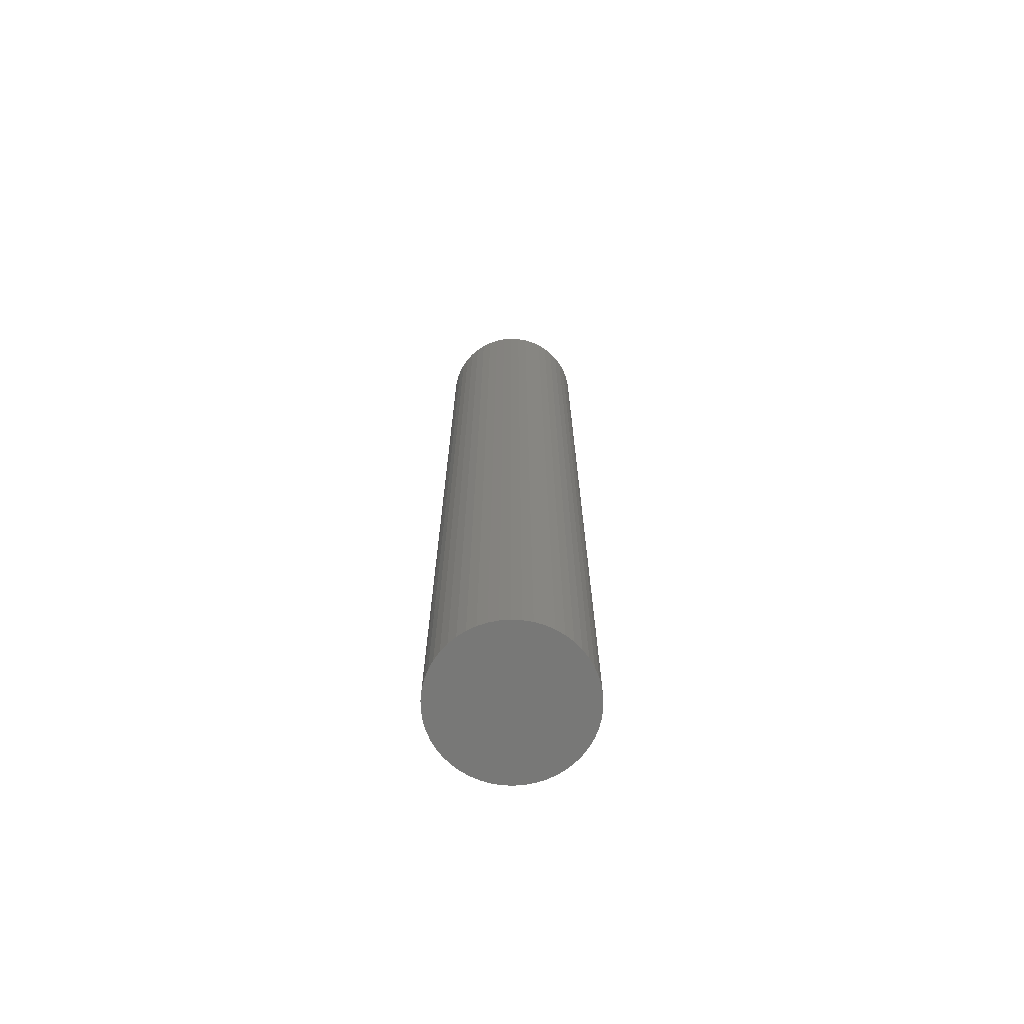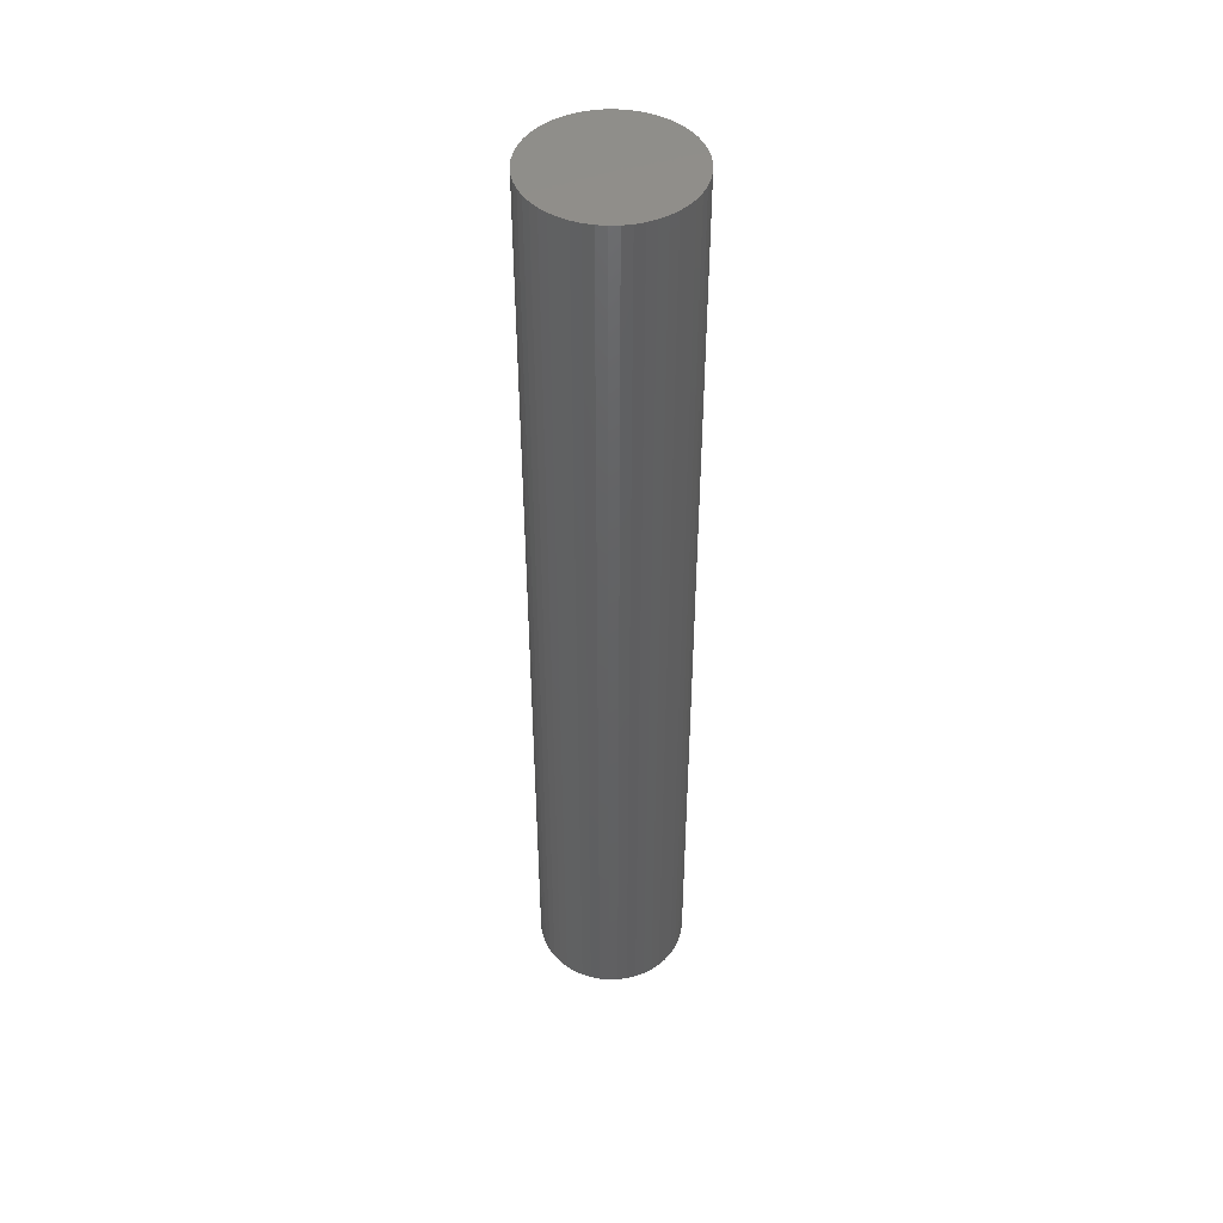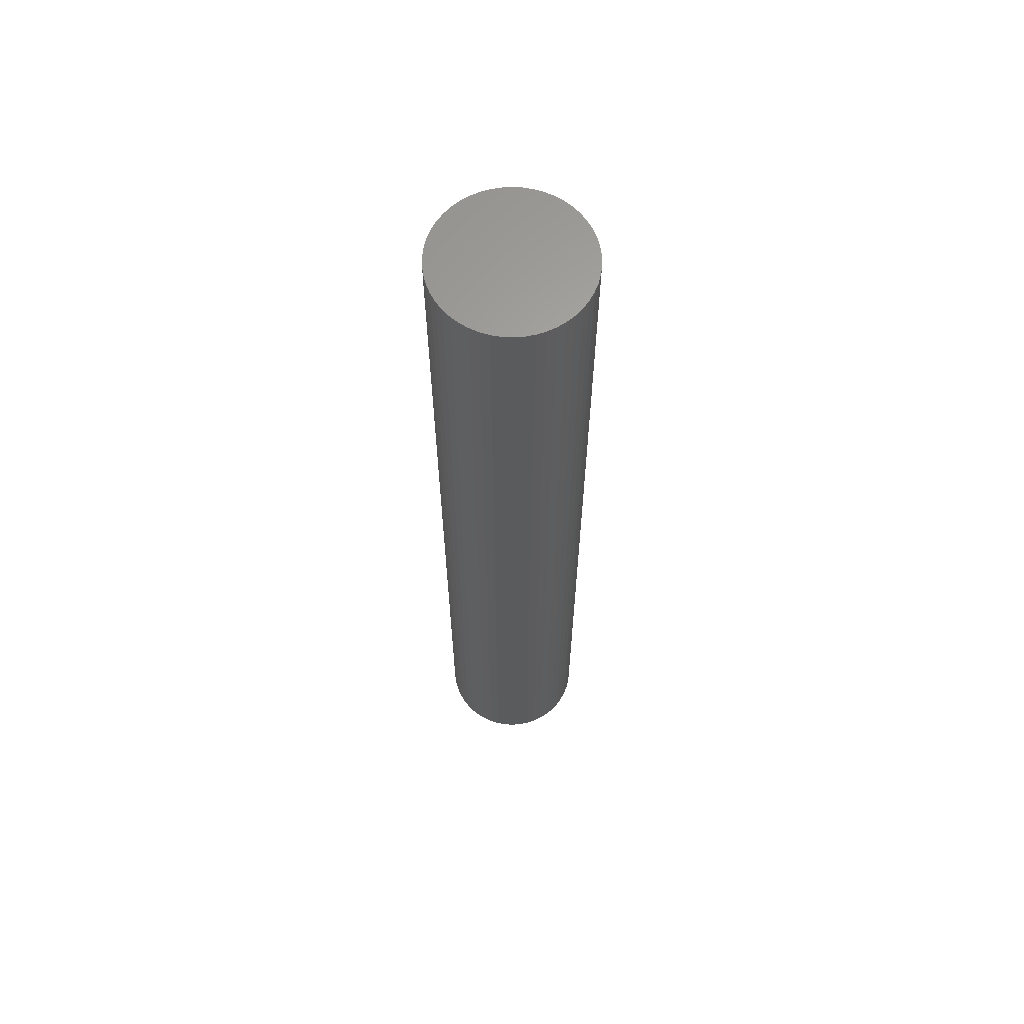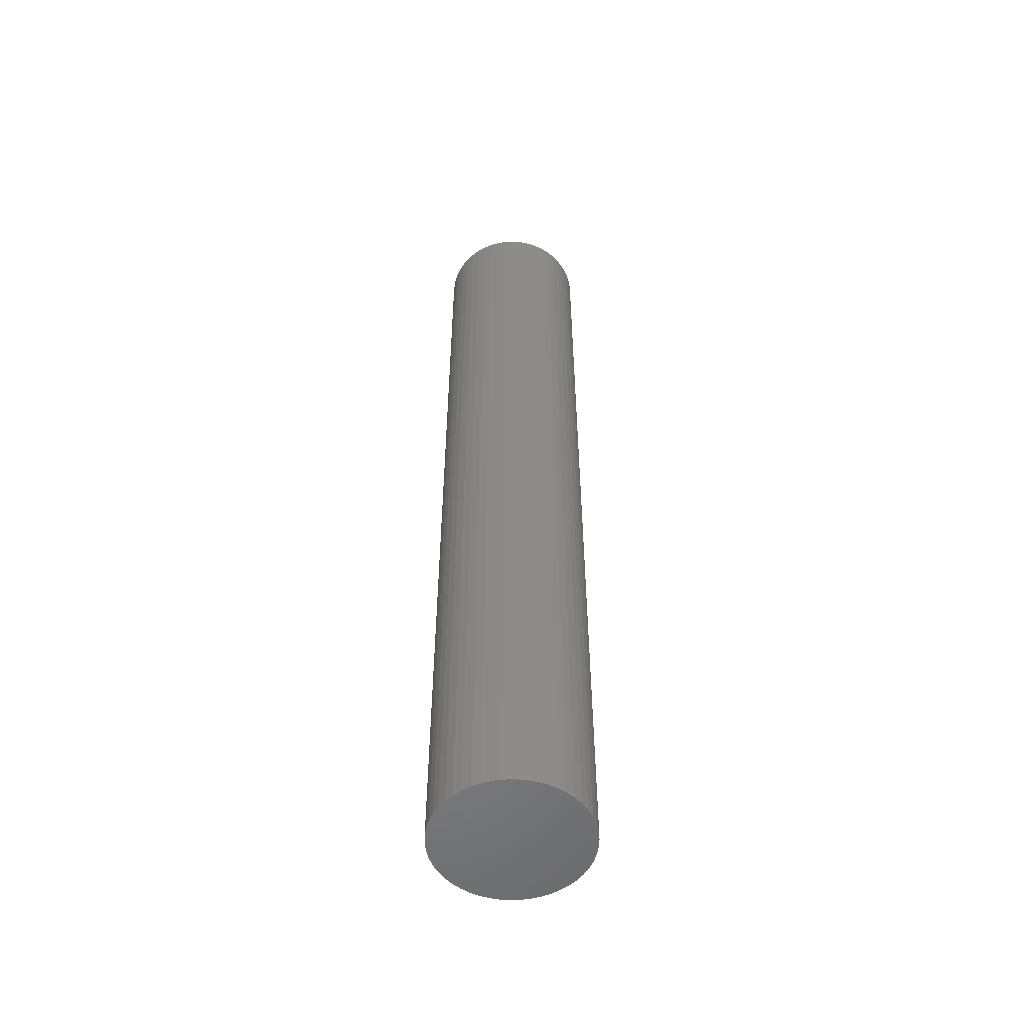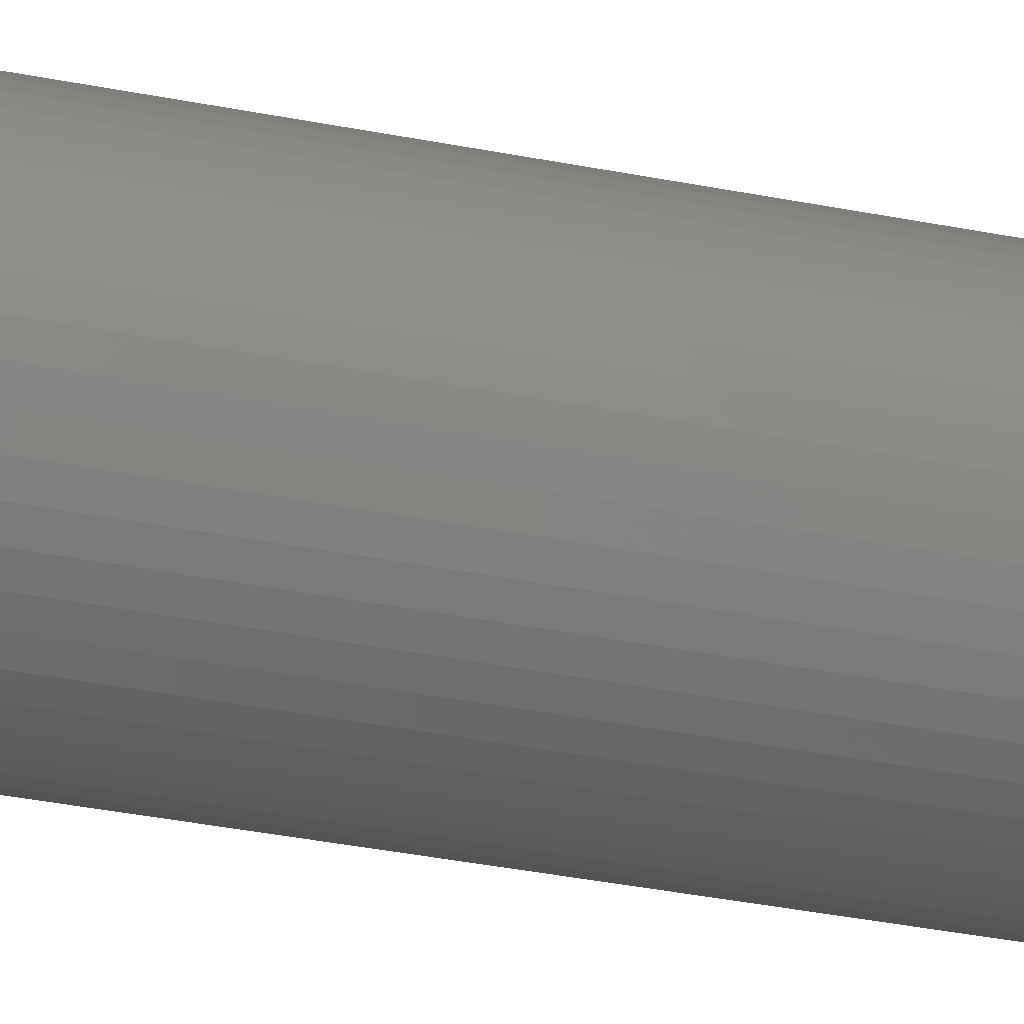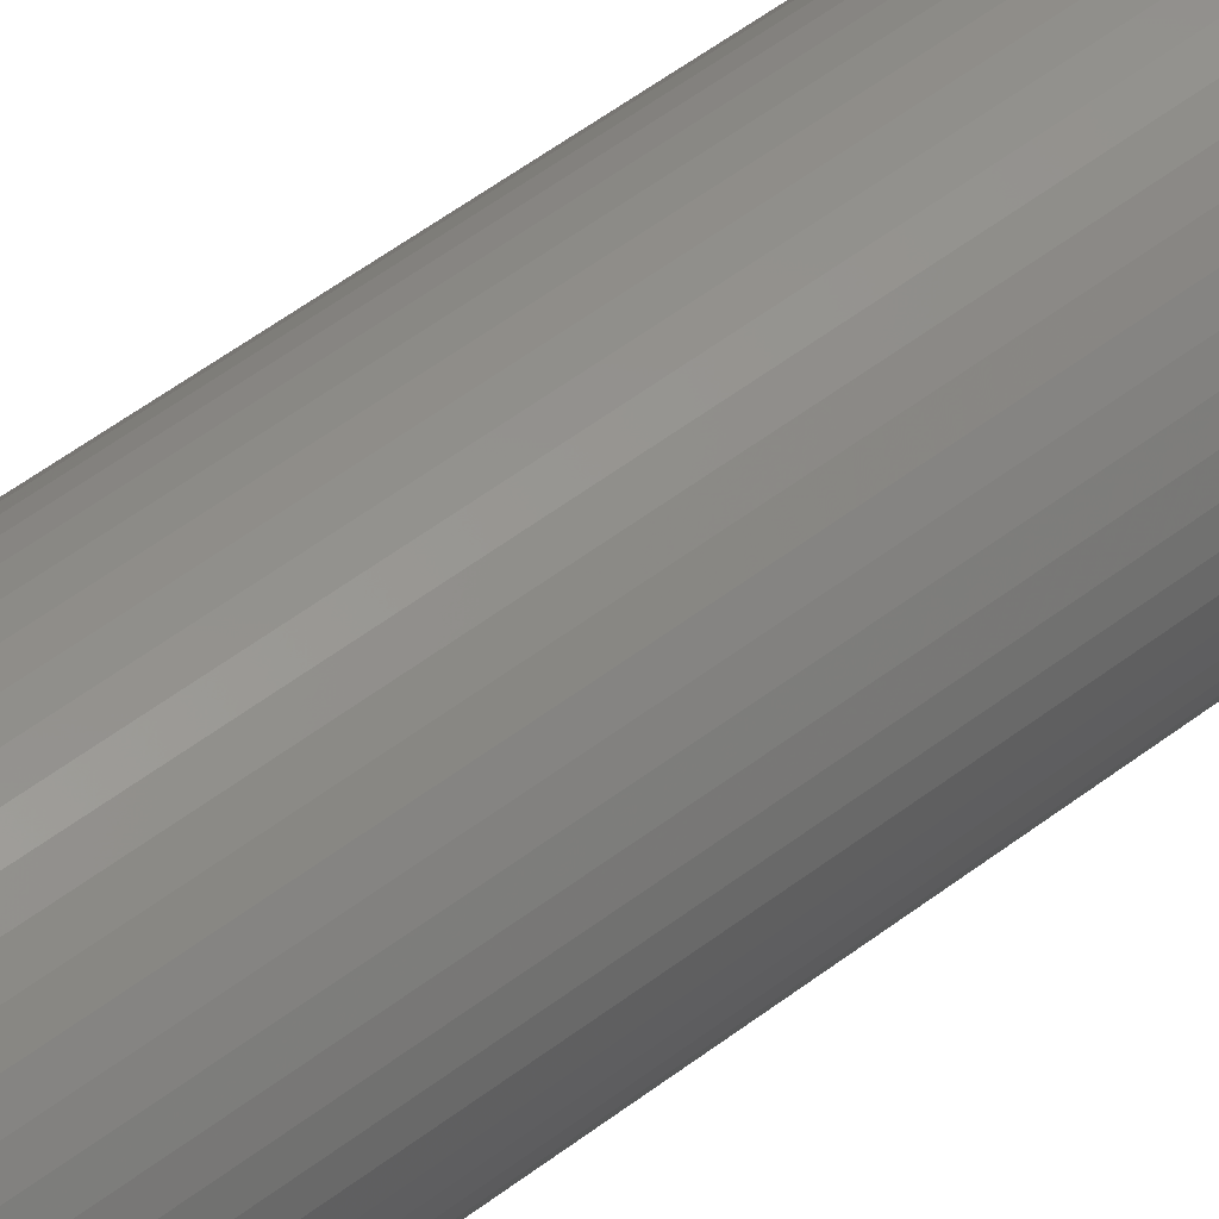
<metadata>
{"format":"stl","ext":"stl","renderer":"f3d","projection":"perspective","resolution":1024,"background":"white","views":[{"elev":-70.6,"azim":-161.1,"up":"+Z"},{"elev":46.1,"azim":-167.0,"up":"+Z"},{"elev":63.8,"azim":-76.1,"up":"+Z"},{"elev":-53.4,"azim":30.9,"up":"+Z"},{"elev":-31.8,"azim":73.7,"up":"+Y"},{"elev":49.4,"azim":49.1,"up":"+Y"}]}
</metadata>
<code>
# stl→obj: 100 verts, 196 faces
v 2.85 0 18
v 2.828 0.3572 -18
v 2.828 0.3572 18
v 2.85 0 -18
v 2.76 0.7088 -18
v 2.76 0.7088 18
v 0.179 2.844 -18
v -0.179 2.844 18
v 0.179 2.844 18
v -0.179 2.844 -18
v 2.828 -0.3572 -18
v 2.76 -0.7088 -18
v 2.65 -1.049 -18
v 2.65 1.049 -18
v 2.497 -1.373 -18
v 2.497 1.373 -18
v 2.306 -1.675 -18
v 2.306 1.675 -18
v 2.078 -1.951 -18
v 2.078 1.951 -18
v 1.817 -2.196 -18
v 1.817 2.196 -18
v 1.527 -2.406 -18
v 1.527 2.406 -18
v 1.213 -2.579 -18
v 1.213 2.579 -18
v 0.8807 -2.711 -18
v 0.8807 2.711 -18
v 0.534 -2.8 -18
v 0.534 2.8 -18
v 0.179 -2.844 -18
v -0.179 -2.844 -18
v -0.534 -2.8 -18
v -0.534 2.8 -18
v -0.8807 -2.711 -18
v -0.8807 2.711 -18
v -1.213 -2.579 -18
v -1.213 2.579 -18
v -1.527 -2.406 -18
v -1.527 2.406 -18
v -1.817 -2.196 -18
v -1.817 2.196 -18
v -2.078 -1.951 -18
v -2.078 1.951 -18
v -2.306 -1.675 -18
v -2.306 1.675 -18
v -2.497 -1.373 -18
v -2.497 1.373 -18
v -2.65 -1.049 -18
v -2.65 1.049 -18
v -2.76 -0.7088 -18
v -2.76 0.7088 -18
v -2.828 -0.3572 -18
v -2.828 0.3572 -18
v -2.85 0 -18
v 2.078 -1.951 18
v 1.817 -2.196 18
v -2.078 1.951 18
v -1.817 2.196 18
v -1.213 2.579 18
v -0.8807 2.711 18
v 2.65 1.049 18
v 2.497 1.373 18
v 0.8807 2.711 18
v 1.213 2.579 18
v 1.527 2.406 18
v 1.817 2.196 18
v -2.497 1.373 18
v -2.65 1.049 18
v -2.76 0.7088 18
v 2.828 -0.3572 18
v 2.76 -0.7088 18
v 2.65 -1.049 18
v 2.497 -1.373 18
v 2.306 1.675 18
v 2.306 -1.675 18
v 2.078 1.951 18
v 1.527 -2.406 18
v 1.213 -2.579 18
v 0.8807 -2.711 18
v 0.534 2.8 18
v 0.534 -2.8 18
v 0.179 -2.844 18
v -0.179 -2.844 18
v -0.534 2.8 18
v -0.534 -2.8 18
v -0.8807 -2.711 18
v -1.213 -2.579 18
v -1.527 2.406 18
v -1.527 -2.406 18
v -1.817 -2.196 18
v -2.078 -1.951 18
v -2.306 1.675 18
v -2.306 -1.675 18
v -2.497 -1.373 18
v -2.65 -1.049 18
v -2.76 -0.7088 18
v -2.828 0.3572 18
v -2.828 -0.3572 18
v -2.85 0 18
f 1 2 3
f 2 1 4
f 3 5 6
f 5 3 2
f 7 8 9
f 8 7 10
f 11 2 4
f 12 2 11
f 12 5 2
f 13 5 12
f 13 14 5
f 15 14 13
f 15 16 14
f 17 16 15
f 17 18 16
f 19 18 17
f 19 20 18
f 21 20 19
f 21 22 20
f 23 22 21
f 23 24 22
f 25 24 23
f 25 26 24
f 27 26 25
f 27 28 26
f 29 28 27
f 29 30 28
f 31 30 29
f 31 7 30
f 32 7 31
f 32 10 7
f 33 10 32
f 33 34 10
f 35 34 33
f 35 36 34
f 37 36 35
f 37 38 36
f 39 38 37
f 39 40 38
f 41 40 39
f 41 42 40
f 43 42 41
f 43 44 42
f 45 44 43
f 45 46 44
f 47 46 45
f 47 48 46
f 49 48 47
f 49 50 48
f 51 50 49
f 51 52 50
f 53 52 51
f 53 54 52
f 54 53 55
f 21 56 57
f 56 21 19
f 42 58 59
f 58 42 44
f 36 60 61
f 60 36 38
f 62 16 63
f 16 62 14
f 26 64 65
f 64 26 28
f 22 66 67
f 66 22 24
f 50 68 48
f 68 50 69
f 52 69 50
f 69 52 70
f 3 71 1
f 6 71 3
f 6 72 71
f 62 72 6
f 62 73 72
f 63 73 62
f 63 74 73
f 75 74 63
f 75 76 74
f 77 76 75
f 77 56 76
f 67 56 77
f 67 57 56
f 66 57 67
f 66 78 57
f 65 78 66
f 65 79 78
f 64 79 65
f 64 80 79
f 81 80 64
f 81 82 80
f 9 82 81
f 9 83 82
f 8 83 9
f 8 84 83
f 85 84 8
f 85 86 84
f 61 86 85
f 61 87 86
f 60 87 61
f 60 88 87
f 89 88 60
f 89 90 88
f 59 90 89
f 59 91 90
f 58 91 59
f 58 92 91
f 93 92 58
f 93 94 92
f 68 94 93
f 68 95 94
f 69 95 68
f 69 96 95
f 70 96 69
f 70 97 96
f 98 97 70
f 98 99 97
f 99 98 100
f 10 85 8
f 85 10 34
f 27 79 80
f 79 27 25
f 20 67 77
f 67 20 22
f 63 18 75
f 18 63 16
f 28 81 64
f 81 28 30
f 48 93 46
f 93 48 68
f 46 58 44
f 58 46 93
f 38 89 60
f 89 38 40
f 71 4 1
f 4 71 11
f 76 15 74
f 15 76 17
f 72 11 71
f 11 72 12
f 43 91 92
f 91 43 41
f 49 97 51
f 97 49 96
f 45 95 47
f 95 45 94
f 32 83 84
f 83 32 31
f 25 78 79
f 78 25 23
f 6 14 62
f 14 6 5
f 75 20 77
f 20 75 18
f 30 9 81
f 9 30 7
f 24 65 66
f 65 24 26
f 54 70 52
f 70 54 98
f 55 98 54
f 98 55 100
f 40 59 89
f 59 40 42
f 34 61 85
f 61 34 36
f 56 17 76
f 17 56 19
f 74 13 73
f 13 74 15
f 37 87 88
f 87 37 35
f 47 96 49
f 96 47 95
f 43 94 45
f 94 43 92
f 51 99 53
f 99 51 97
f 53 100 55
f 100 53 99
f 29 80 82
f 80 29 27
f 31 82 83
f 82 31 29
f 73 12 72
f 12 73 13
f 33 84 86
f 84 33 32
f 35 86 87
f 86 35 33
f 23 57 78
f 57 23 21
f 39 88 90
f 88 39 37
f 41 90 91
f 90 41 39

</code>
